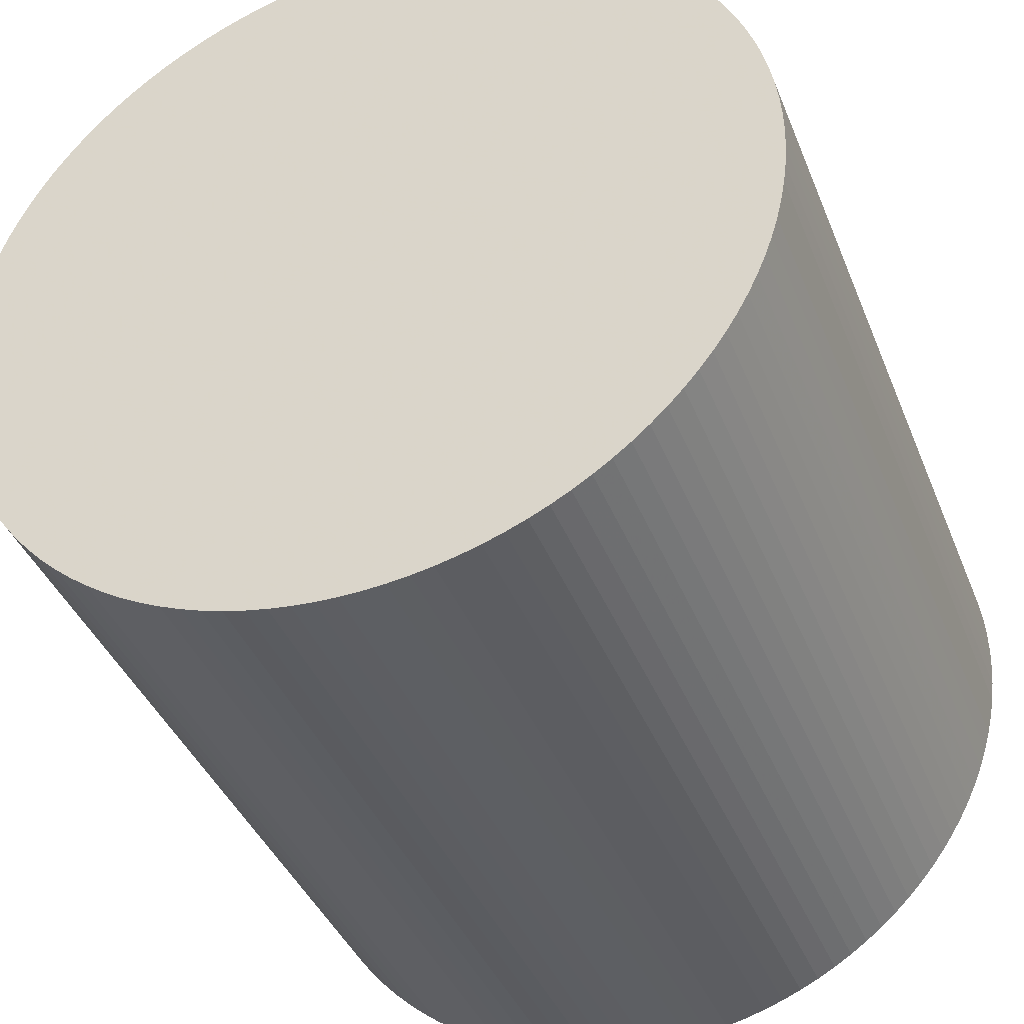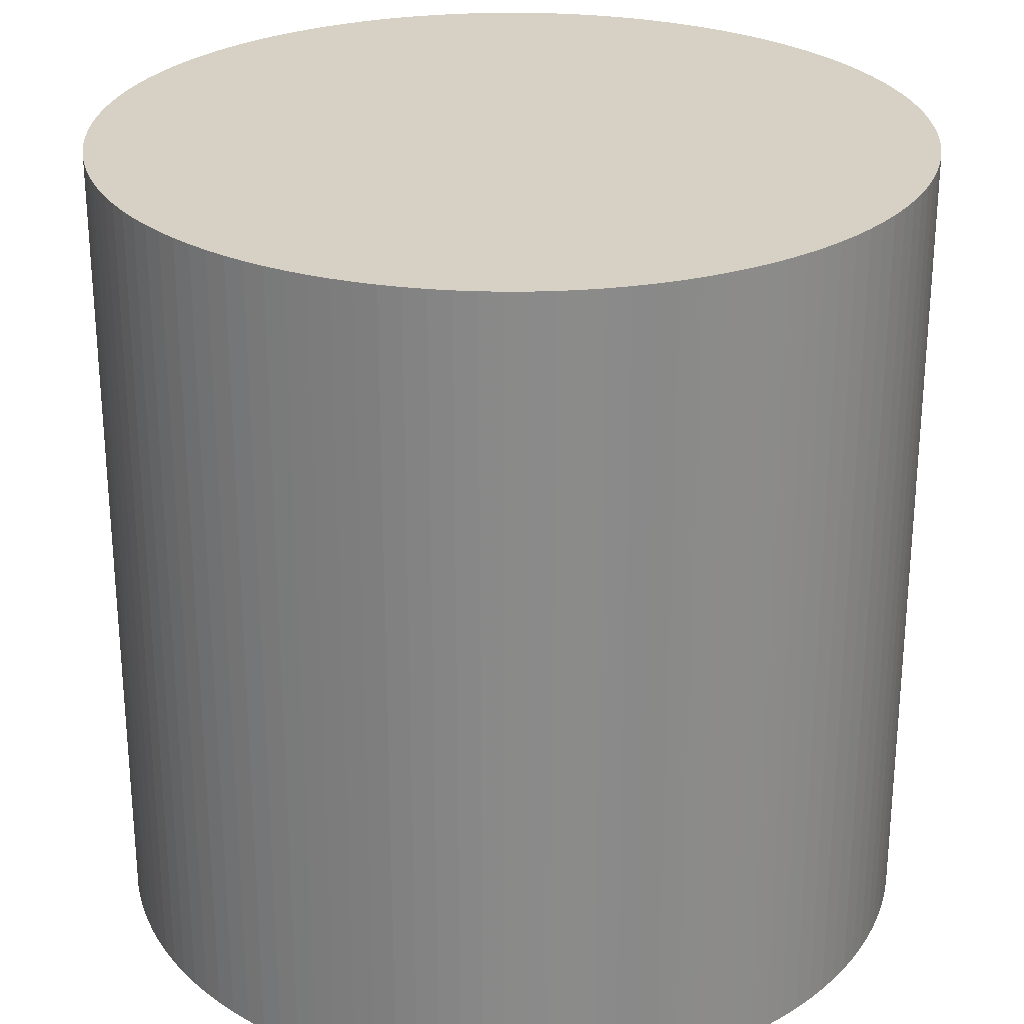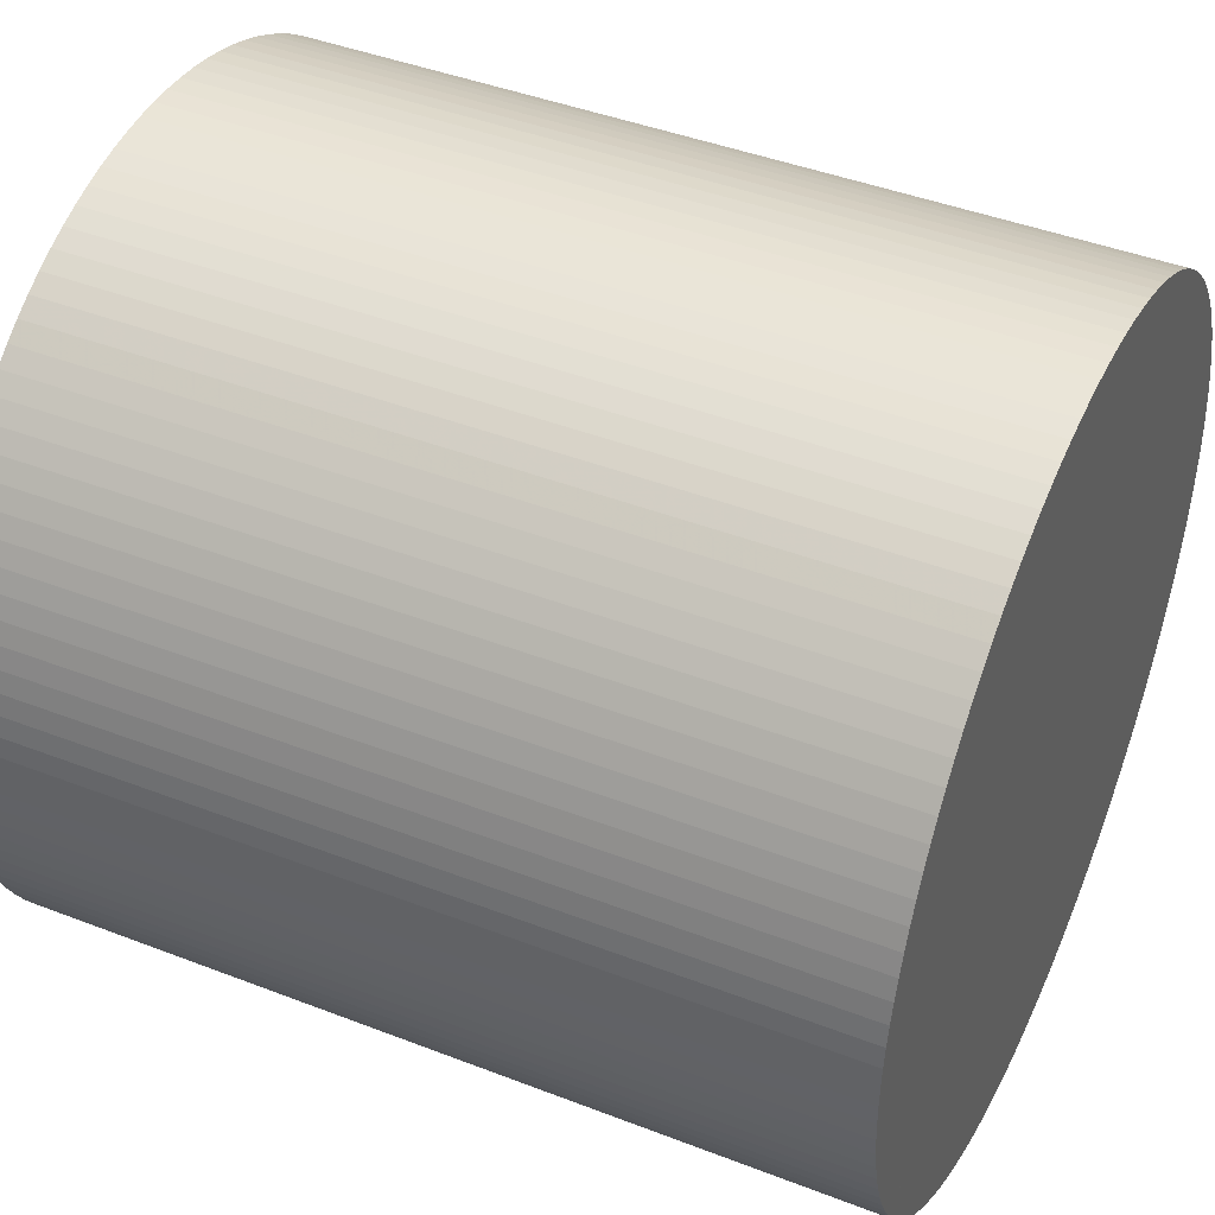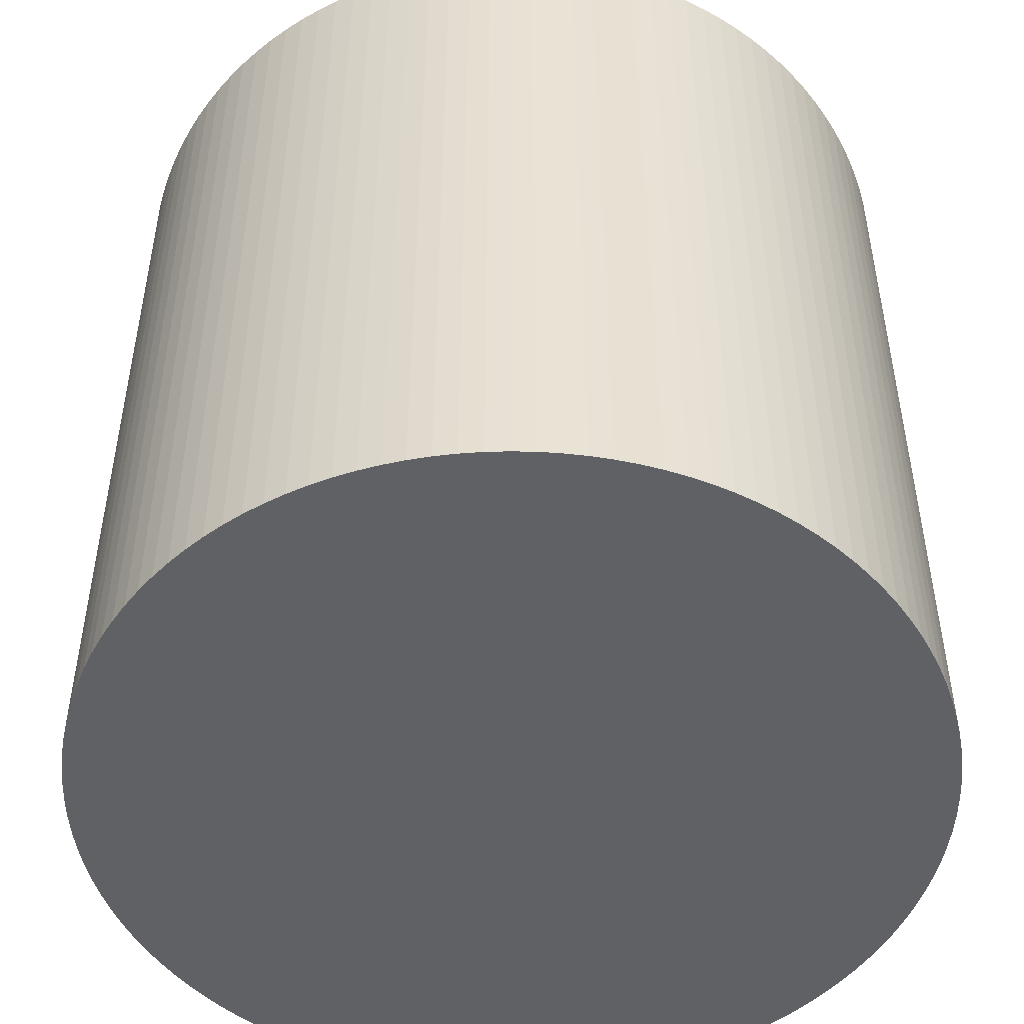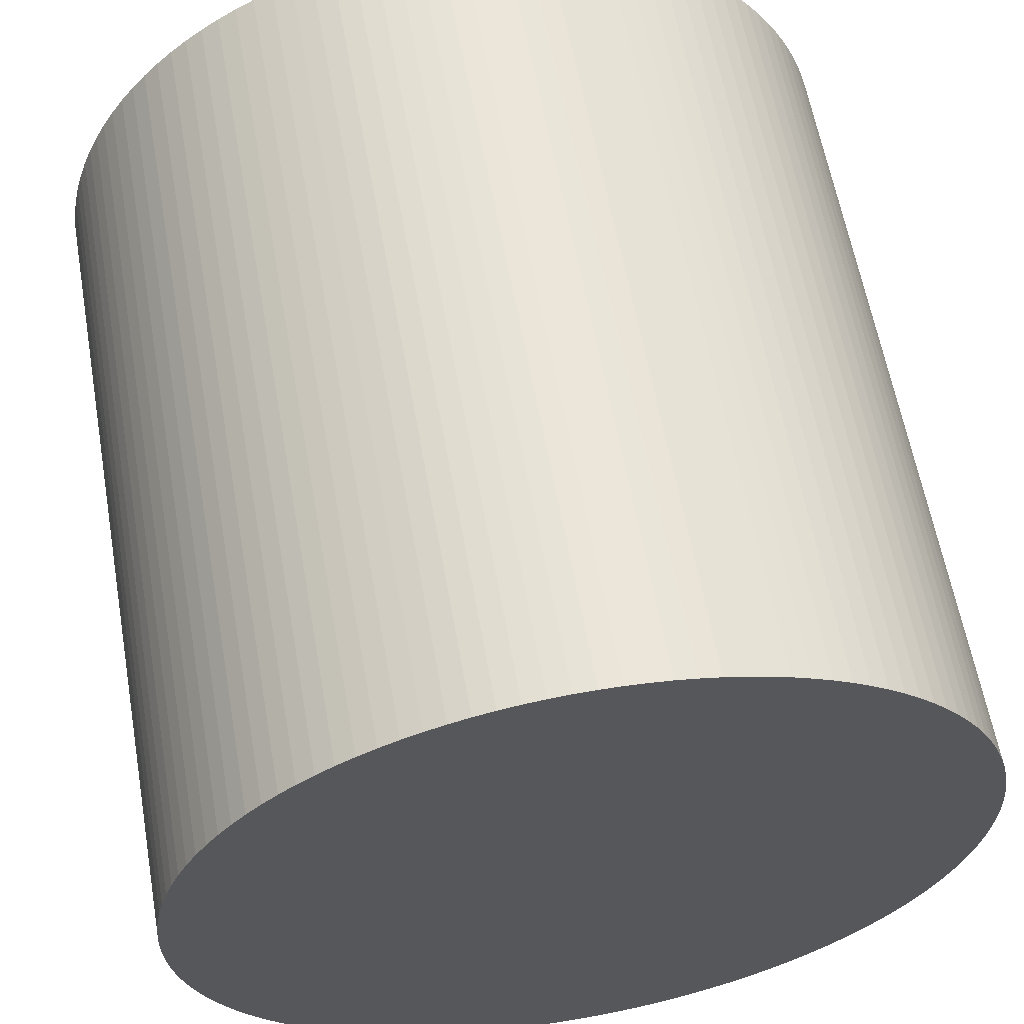
<metadata>
{"format":"obj","ext":"obj","renderer":"f3d","projection":"perspective","resolution":1024,"background":"white","views":[{"elev":-39.7,"azim":-159.5,"up":"+Y"},{"elev":26.7,"azim":-128.1,"up":"+Z"},{"elev":43.3,"azim":114.6,"up":"+Y"},{"elev":-49.9,"azim":-176.8,"up":"+Z"},{"elev":60.2,"azim":170.0,"up":"+Y"}]}
</metadata>
<code>
o Object.1
v -125 -3.1e-05 -1.5e-05
v -125 -3.1e-05 250
v -124.8 6.542 -1.5e-05
v -124.8 6.542 250
v -124.3 13.07 250
v -124.3 13.07 -1.5e-05
v -123.5 19.55 -1.5e-05
v -123.5 19.55 250
v -122.3 25.99 -1.5e-05
v -122.3 25.99 250
v -120.7 32.35 -1.5e-05
v -120.7 32.35 250
v -118.9 38.63 250
v -118.9 38.63 -1.5e-05
v -116.7 44.8 -1.5e-05
v -116.7 44.8 250
v -114.2 50.84 -1.5e-05
v -114.2 50.84 250
v -111.4 56.75 -1.5e-05
v -111.4 56.75 250
v -108.3 62.5 -1.5e-05
v -108.3 62.5 250
v -104.8 68.08 -1.5e-05
v -104.8 68.08 250
v -101.1 73.47 -1.5e-05
v -101.1 73.47 250
v -97.14 78.67 -1.5e-05
v -97.14 78.67 250
v -92.89 83.64 -1.5e-05
v -92.89 83.64 250
v -88.39 88.39 -1.5e-05
v -88.39 88.39 250
v -83.64 92.89 -1.5e-05
v -83.64 92.89 250
v -78.67 97.14 250
v -78.67 97.14 -1.5e-05
v -73.47 101.1 250
v -73.47 101.1 -1.5e-05
v -68.08 104.8 250
v -68.08 104.8 -1.5e-05
v -62.5 108.3 -1.5e-05
v -62.5 108.3 250
v -56.75 111.4 -1.5e-05
v -56.75 111.4 250
v -50.84 114.2 -1.5e-05
v -50.84 114.2 250
v -44.8 116.7 250
v -44.8 116.7 -1.5e-05
v -38.63 118.9 -1.5e-05
v -38.63 118.9 250
v -32.35 120.7 250
v -32.35 120.7 -1.5e-05
v -25.99 122.3 -1.5e-05
v -25.99 122.3 250
v -19.55 123.5 -1.5e-05
v -19.55 123.5 250
v -13.07 124.3 -1.5e-05
v -13.07 124.3 250
v -6.542 124.8 250
v -6.542 124.8 -1.5e-05
v -4e-06 125 -1.5e-05
v -4e-06 125 250
v 6.542 124.8 250
v 6.542 124.8 -1.5e-05
v 13.07 124.3 -1.5e-05
v 13.07 124.3 250
v 19.55 123.5 -1.5e-05
v 19.55 123.5 250
v 25.99 122.3 -1.5e-05
v 25.99 122.3 250
v 32.35 120.7 -1.5e-05
v 32.35 120.7 250
v 38.63 118.9 -1.5e-05
v 38.63 118.9 250
v 44.8 116.7 250
v 44.8 116.7 -1.5e-05
v 50.84 114.2 -1.5e-05
v 50.84 114.2 250
v 56.75 111.4 -1.5e-05
v 56.75 111.4 250
v 62.5 108.3 250
v 62.5 108.3 -1.5e-05
v 68.08 104.8 -1.5e-05
v 68.08 104.8 250
v 73.47 101.1 250
v 73.47 101.1 -1.5e-05
v 78.67 97.14 -1.5e-05
v 78.67 97.14 250
v 83.64 92.89 -1.5e-05
v 83.64 92.89 250
v 88.39 88.39 -1.5e-05
v 88.39 88.39 250
v 92.89 83.64 250
v 92.89 83.64 -1.5e-05
v 97.14 78.67 -1.5e-05
v 97.14 78.67 250
v 101.1 73.47 -1.5e-05
v 101.1 73.47 250
v 104.8 68.08 250
v 104.8 68.08 -1.5e-05
v 108.3 62.5 -1.5e-05
v 108.3 62.5 250
v 111.4 56.75 250
v 111.4 56.75 -1.5e-05
v 114.2 50.84 -1.5e-05
v 114.2 50.84 250
v 116.7 44.8 250
v 116.7 44.8 -1.5e-05
v 118.9 38.63 -1.5e-05
v 118.9 38.63 250
v 120.7 32.35 250
v 120.7 32.35 -1.5e-05
v 122.3 25.99 -1.5e-05
v 122.3 25.99 250
v 123.5 19.55 250
v 123.5 19.55 -1.5e-05
v 124.3 13.07 -1.5e-05
v 124.3 13.07 250
v 124.8 6.542 -1.5e-05
v 124.8 6.542 250
v 125 -3.1e-05 -1.5e-05
v 125 -3.1e-05 250
v 124.8 -6.542 250
v 124.8 -6.542 -1.5e-05
v 124.3 -13.07 -1.5e-05
v 124.3 -13.07 250
v 123.5 -19.55 -1.5e-05
v 123.5 -19.55 250
v 122.3 -25.99 -1.5e-05
v 122.3 -25.99 250
v 120.7 -32.35 -1.5e-05
v 120.7 -32.35 250
v 118.9 -38.63 -1.5e-05
v 118.9 -38.63 250
v 116.7 -44.8 -1.5e-05
v 116.7 -44.8 250
v 114.2 -50.84 -1.5e-05
v 114.2 -50.84 250
v 111.4 -56.75 -1.5e-05
v 111.4 -56.75 250
v 108.3 -62.5 -1.5e-05
v 108.3 -62.5 250
v 104.8 -68.08 -1.5e-05
v 104.8 -68.08 250
v 101.1 -73.47 250
v 101.1 -73.47 -1.5e-05
v 97.14 -78.66 -1.5e-05
v 97.14 -78.66 250
v 92.89 -83.64 250
v 92.89 -83.64 -1.5e-05
v 88.39 -88.39 -1.5e-05
v 88.39 -88.39 250
v 83.64 -92.89 -1.5e-05
v 83.64 -92.89 250
v 78.67 -97.14 250
v 78.67 -97.14 -1.5e-05
v 73.47 -101.1 -1.5e-05
v 73.47 -101.1 250
v 68.08 -104.8 -1.5e-05
v 68.08 -104.8 250
v 62.5 -108.3 250
v 62.5 -108.3 -1.5e-05
v 56.75 -111.4 -1.5e-05
v 56.75 -111.4 250
v 50.84 -114.2 -1.5e-05
v 50.84 -114.2 250
v 44.8 -116.7 -1.5e-05
v 44.8 -116.7 250
v 38.63 -118.9 -1.5e-05
v 38.63 -118.9 250
v 32.35 -120.7 250
v 32.35 -120.7 -1.5e-05
v 25.99 -122.3 -1.5e-05
v 25.99 -122.3 250
v 19.55 -123.5 -1.5e-05
v 19.55 -123.5 250
v 13.07 -124.3 -1.5e-05
v 13.07 -124.3 250
v 6.542 -124.8 -1.5e-05
v 6.542 -124.8 250
v -4e-06 -125 -1.5e-05
v -4e-06 -125 250
v -6.542 -124.8 -1.5e-05
v -6.542 -124.8 250
v -13.07 -124.3 -1.5e-05
v -13.07 -124.3 250
v -19.55 -123.5 -1.5e-05
v -19.55 -123.5 250
v -25.99 -122.3 -1.5e-05
v -25.99 -122.3 250
v -32.35 -120.7 250
v -32.35 -120.7 -1.5e-05
v -38.63 -118.9 -1.5e-05
v -38.63 -118.9 250
v -44.8 -116.7 -1.5e-05
v -44.8 -116.7 250
v -50.84 -114.2 -1.5e-05
v -50.84 -114.2 250
v -56.75 -111.4 -1.5e-05
v -56.75 -111.4 250
v -62.5 -108.3 250
v -62.5 -108.3 -1.5e-05
v -68.08 -104.8 -1.5e-05
v -68.08 -104.8 250
v -73.47 -101.1 250
v -73.47 -101.1 -1.5e-05
v -78.67 -97.14 -1.5e-05
v -78.67 -97.14 250
v -83.64 -92.89 -1.5e-05
v -83.64 -92.89 250
v -88.39 -88.39 -1.5e-05
v -88.39 -88.39 250
v -92.89 -83.64 250
v -92.89 -83.64 -1.5e-05
v -97.14 -78.66 -1.5e-05
v -97.14 -78.66 250
v -101.1 -73.47 -1.5e-05
v -101.1 -73.47 250
v -104.8 -68.08 250
v -104.8 -68.08 -1.5e-05
v -108.3 -62.5 -1.5e-05
v -108.3 -62.5 250
v -111.4 -56.75 -1.5e-05
v -111.4 -56.75 250
v -114.2 -50.84 250
v -114.2 -50.84 -1.5e-05
v -116.7 -44.8 -1.5e-05
v -116.7 -44.8 250
v -118.9 -38.63 -1.5e-05
v -118.9 -38.63 250
v -120.7 -32.35 -1.5e-05
v -120.7 -32.35 250
v -122.3 -25.99 250
v -122.3 -25.99 -1.5e-05
v -123.5 -19.55 -1.5e-05
v -123.5 -19.55 250
v -124.3 -13.07 250
v -124.3 -13.07 -1.5e-05
v -124.8 -6.542 -1.5e-05
v -124.8 -6.542 250
f 1 2 3
f 1 3 137
f 139 1 137
f 137 138 139
f 139 138 140
f 139 140 141
f 141 239 139
f 238 239 141
f 143 238 141
f 141 142 143
f 143 142 144
f 144 145 143
f 145 146 143
f 146 235 143
f 234 235 146
f 147 234 146
f 231 234 147
f 150 231 147
f 149 150 147
f 148 149 147
f 147 145 148
f 148 145 84
f 81 148 84
f 83 81 84
f 84 85 83
f 85 86 83
f 86 55 83
f 55 57 83
f 83 57 82
f 57 60 82
f 82 60 79
f 81 82 79
f 80 81 79
f 79 78 80
f 78 152 80
f 152 149 80
f 151 149 152
f 151 152 153
f 153 227 151
f 227 229 151
f 151 229 150
f 227 228 229
f 229 228 230
f 229 230 231
f 231 230 232
f 232 233 231
f 233 232 237
f 236 233 237
f 236 237 235
f 237 238 235
f 235 233 236
f 237 232 240
f 239 237 240
f 239 240 1
f 232 230 240
f 240 230 2
f 230 228 2
f 2 228 4
f 228 225 4
f 4 225 5
f 4 5 3
f 5 6 3
f 3 6 135
f 135 6 133
f 133 134 135
f 135 134 136
f 135 136 137
f 136 134 96
f 93 136 96
f 95 93 96
f 95 96 97
f 97 43 95
f 43 45 95
f 95 45 94
f 45 48 94
f 94 48 91
f 93 94 91
f 92 93 91
f 91 90 92
f 90 140 92
f 142 140 90
f 88 142 90
f 89 88 90
f 87 88 89
f 89 52 87
f 52 53 87
f 87 53 86
f 52 51 53
f 53 51 54
f 53 54 55
f 55 54 56
f 54 176 56
f 176 174 56
f 56 174 58
f 57 56 58
f 58 59 57
f 58 171 59
f 171 170 59
f 59 170 62
f 61 59 62
f 62 63 61
f 63 64 61
f 61 64 77
f 79 61 77
f 77 64 76
f 76 75 77
f 77 75 78
f 75 154 78
f 155 154 75
f 74 155 75
f 74 75 73
f 73 72 74
f 72 158 74
f 160 158 72
f 70 160 72
f 71 70 72
f 69 70 71
f 67 69 71
f 73 67 71
f 65 67 73
f 76 65 73
f 65 66 67
f 67 66 68
f 66 164 68
f 164 161 68
f 68 161 70
f 163 161 164
f 163 164 165
f 165 215 163
f 215 217 163
f 163 217 162
f 217 220 162
f 162 220 159
f 161 162 159
f 160 161 159
f 220 221 159
f 159 221 157
f 157 158 159
f 157 155 158
f 156 155 157
f 157 223 156
f 223 226 156
f 156 226 153
f 225 226 223
f 224 225 223
f 223 222 224
f 224 222 8
f 5 224 8
f 7 5 8
f 7 8 9
f 7 9 131
f 133 7 131
f 131 132 133
f 131 130 132
f 132 130 99
f 98 132 99
f 98 99 97
f 99 100 97
f 100 41 97
f 40 41 100
f 101 40 100
f 38 40 101
f 104 38 101
f 103 104 101
f 102 103 101
f 101 99 102
f 102 128 103
f 128 126 103
f 103 126 106
f 105 103 106
f 106 107 105
f 107 108 105
f 108 33 105
f 33 36 105
f 105 36 104
f 35 36 33
f 34 35 33
f 33 32 34
f 32 198 34
f 198 196 34
f 197 196 198
f 197 198 199
f 197 199 181
f 183 197 181
f 181 182 183
f 183 182 184
f 183 184 185
f 185 195 183
f 193 195 185
f 187 193 185
f 185 186 187
f 187 186 188
f 187 188 189
f 189 192 187
f 191 192 189
f 190 191 189
f 191 190 39
f 37 191 39
f 37 39 38
f 37 38 36
f 194 191 37
f 35 194 37
f 196 194 35
f 195 194 196
f 193 191 194
f 39 190 42
f 41 39 42
f 41 42 43
f 43 42 44
f 42 188 44
f 190 188 42
f 192 191 193
f 189 188 190
f 188 186 44
f 44 186 46
f 45 44 46
f 46 47 45
f 46 184 47
f 186 184 46
f 192 193 187
f 193 194 195
f 185 184 186
f 184 182 47
f 47 182 50
f 49 47 50
f 50 51 49
f 50 180 51
f 180 178 51
f 179 178 180
f 179 180 181
f 177 178 179
f 179 202 177
f 202 203 177
f 177 203 175
f 175 176 177
f 203 206 175
f 175 206 173
f 173 174 175
f 173 171 174
f 172 171 173
f 173 207 172
f 207 209 172
f 172 209 169
f 209 211 169
f 169 211 167
f 167 168 169
f 169 168 170
f 167 166 168
f 168 166 63
f 63 166 66
f 165 166 167
f 167 214 165
f 211 214 167
f 213 214 211
f 212 213 211
f 211 210 212
f 212 210 20
f 18 212 20
f 19 18 20
f 19 20 21
f 19 21 119
f 121 19 119
f 119 120 121
f 121 120 122
f 122 123 121
f 123 124 121
f 124 17 121
f 15 17 124
f 125 15 124
f 14 15 125
f 127 14 125
f 125 126 127
f 125 123 126
f 11 14 127
f 129 11 127
f 127 128 129
f 129 128 130
f 9 11 129
f 9 10 11
f 11 10 12
f 12 13 11
f 12 218 13
f 218 216 13
f 13 216 16
f 15 13 16
f 216 213 16
f 16 213 18
f 17 16 18
f 215 213 216
f 217 216 218
f 218 219 217
f 219 218 12
f 10 219 12
f 222 219 10
f 221 219 222
f 13 14 11
f 14 13 15
f 15 16 17
f 124 123 125
f 123 122 107
f 107 122 110
f 109 107 110
f 110 111 109
f 111 112 109
f 112 29 109
f 29 31 109
f 109 31 108
f 29 30 31
f 31 30 32
f 30 200 32
f 201 200 30
f 28 201 30
f 204 201 28
f 26 204 28
f 27 26 28
f 27 28 29
f 25 26 27
f 25 27 113
f 116 25 113
f 115 116 113
f 114 115 113
f 113 111 114
f 111 118 114
f 120 118 111
f 115 114 118
f 117 115 118
f 117 118 119
f 116 115 117
f 117 23 116
f 21 23 117
f 21 22 23
f 23 22 24
f 23 24 25
f 22 208 24
f 208 205 24
f 24 205 26
f 207 205 208
f 206 205 207
f 210 208 22
f 209 208 210
f 23 25 116
f 113 27 112
f 25 24 26
f 205 204 26
f 204 205 203
f 203 201 204
f 200 201 199
f 201 202 199
f 29 28 30
f 27 29 112
f 112 111 113
f 110 120 111
f 122 120 110
f 119 118 120
f 17 19 121
f 119 21 117
f 21 20 22
f 17 18 19
f 20 210 22
f 213 212 18
f 214 213 215
f 209 210 211
f 207 208 209
f 171 172 169
f 206 207 173
f 205 206 203
f 202 201 203
f 199 202 179
f 177 176 178
f 48 47 49
f 182 180 50
f 181 180 182
f 195 197 183
f 181 199 179
f 199 198 200
f 195 196 197
f 200 198 32
f 31 32 33
f 34 196 35
f 35 37 36
f 31 33 108
f 108 107 109
f 106 123 107
f 126 123 106
f 127 126 128
f 130 128 102
f 104 103 105
f 36 38 104
f 39 40 38
f 40 39 41
f 100 99 101
f 134 132 98
f 99 130 102
f 129 130 131
f 131 9 129
f 9 8 10
f 8 222 10
f 221 222 223
f 226 225 227
f 155 156 153
f 221 223 157
f 220 219 221
f 219 220 217
f 215 216 217
f 214 215 165
f 165 164 166
f 162 161 163
f 166 164 66
f 65 63 66
f 67 68 69
f 69 68 70
f 161 160 70
f 159 158 160
f 71 72 73
f 158 155 74
f 154 155 153
f 75 76 73
f 64 65 76
f 64 63 65
f 62 168 63
f 60 59 61
f 170 168 62
f 170 171 169
f 174 171 58
f 175 174 176
f 178 176 54
f 51 178 54
f 51 52 49
f 49 52 89
f 91 49 89
f 87 85 88
f 85 144 88
f 89 90 91
f 92 138 93
f 48 49 91
f 47 48 45
f 43 44 45
f 41 43 97
f 97 96 98
f 94 93 95
f 138 136 93
f 96 134 98
f 133 132 134
f 6 7 133
f 6 5 7
f 225 224 5
f 227 225 228
f 226 227 153
f 153 152 154
f 154 152 78
f 77 78 79
f 80 149 81
f 60 61 79
f 59 60 57
f 55 56 57
f 53 55 86
f 86 85 87
f 82 81 83
f 84 145 85
f 149 148 81
f 150 149 151
f 229 231 150
f 233 234 231
f 234 233 235
f 146 145 147
f 145 144 85
f 144 142 88
f 235 238 143
f 238 237 239
f 141 140 142
f 140 138 92
f 137 136 138
f 239 1 139
f 137 3 135
f 3 2 4
f 1 240 2

</code>
